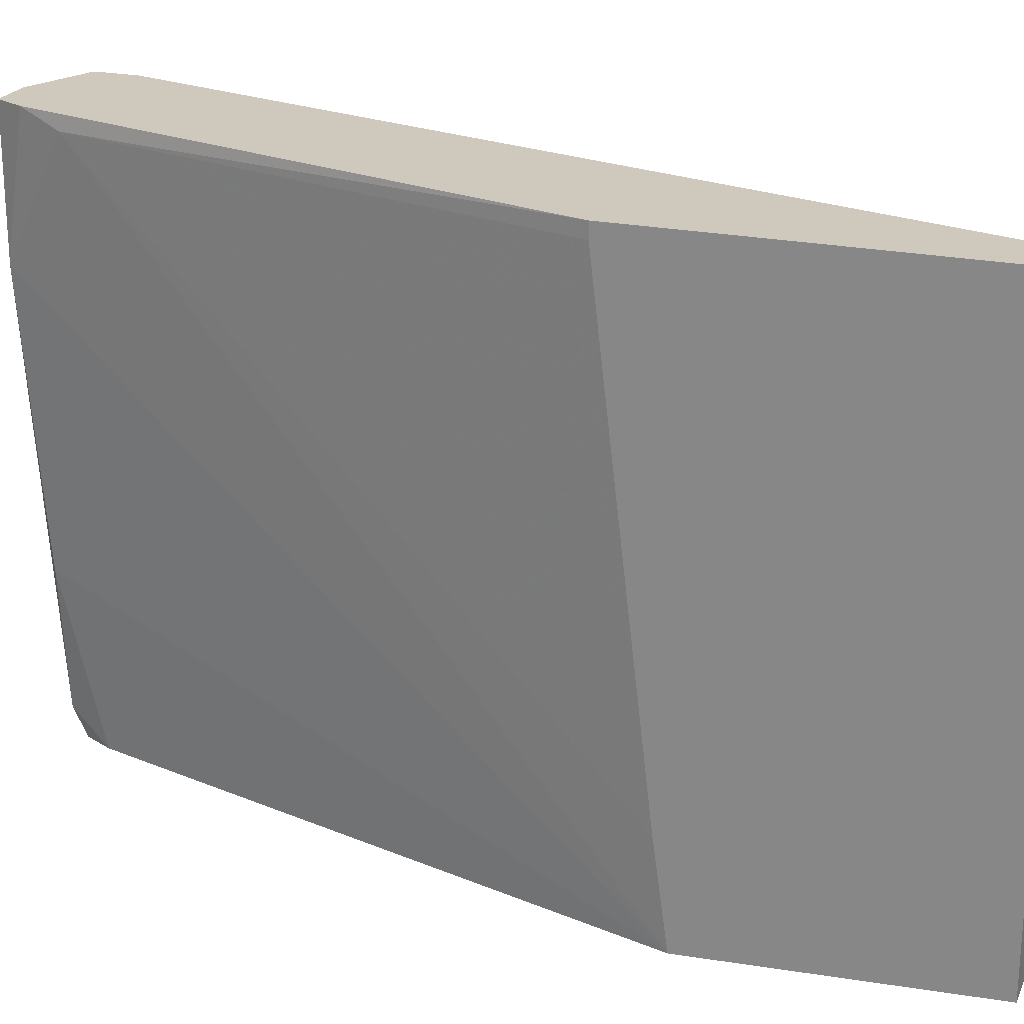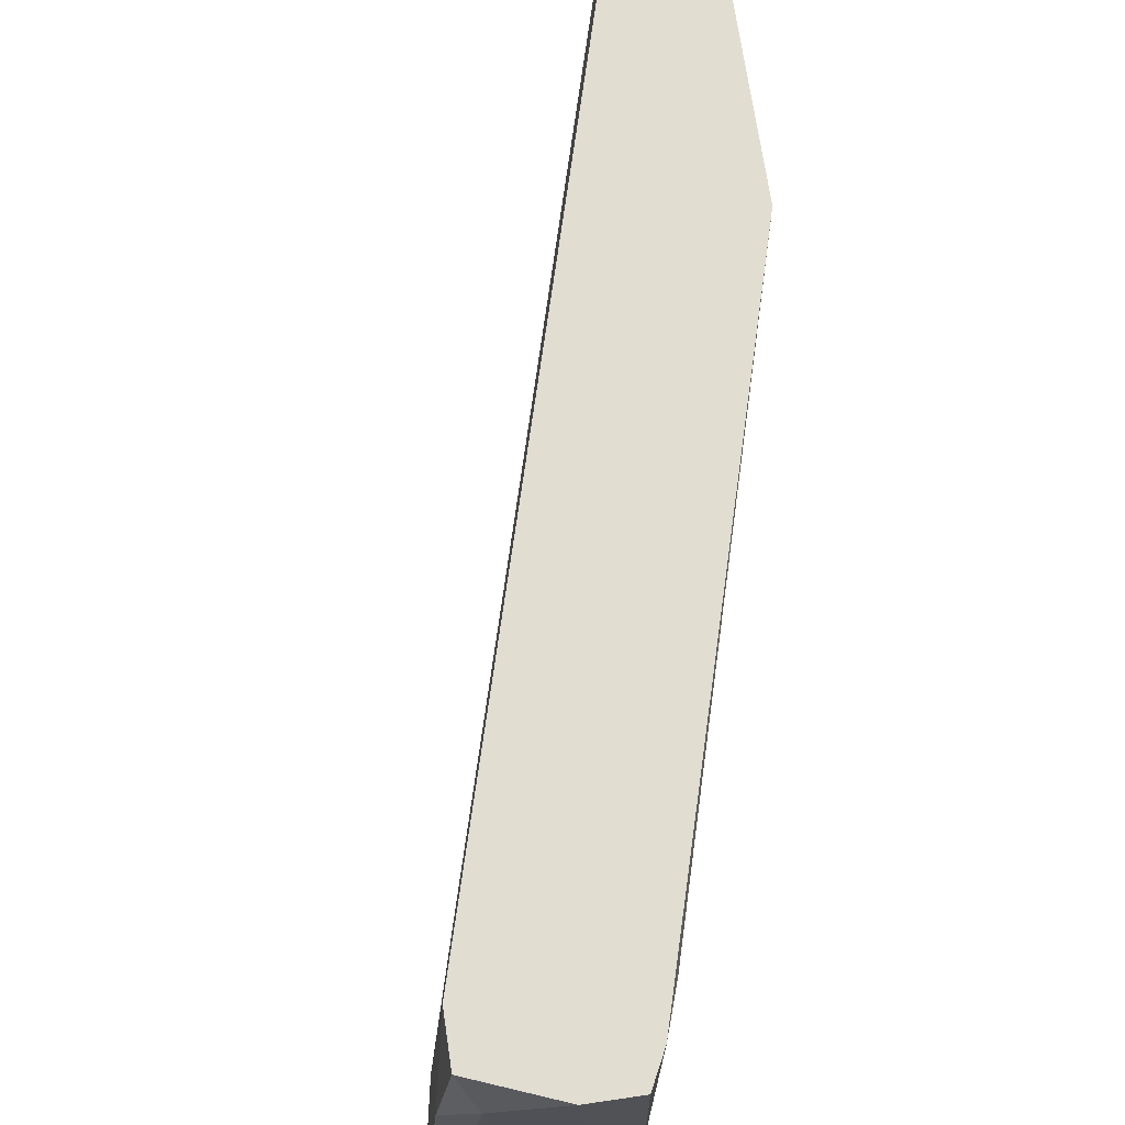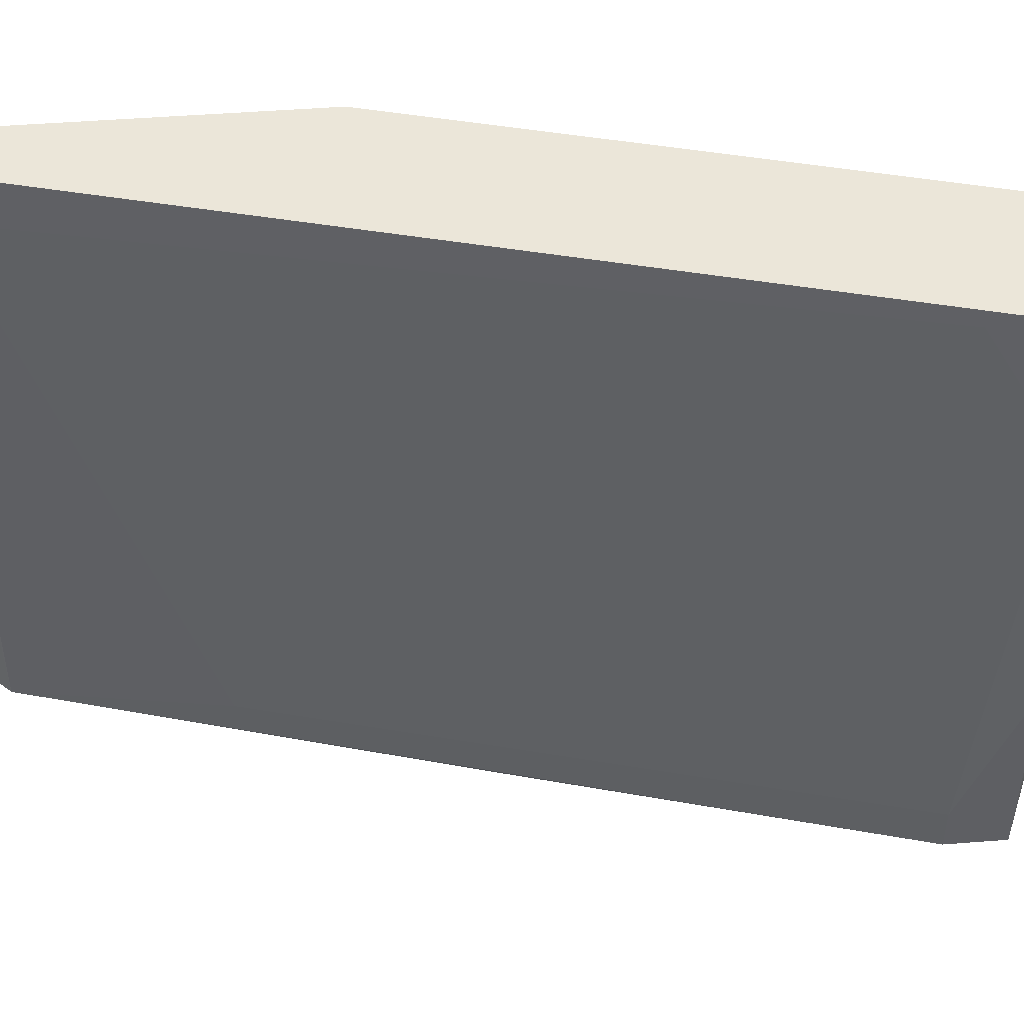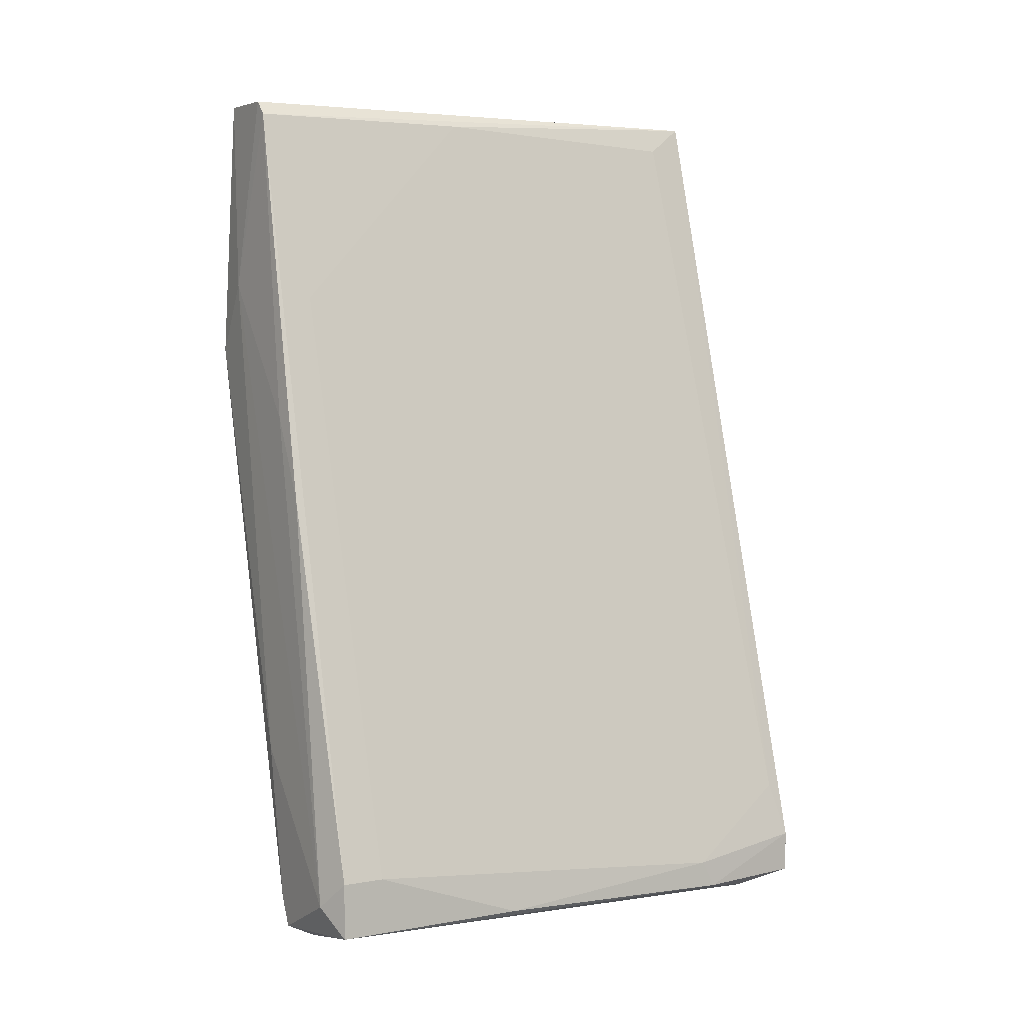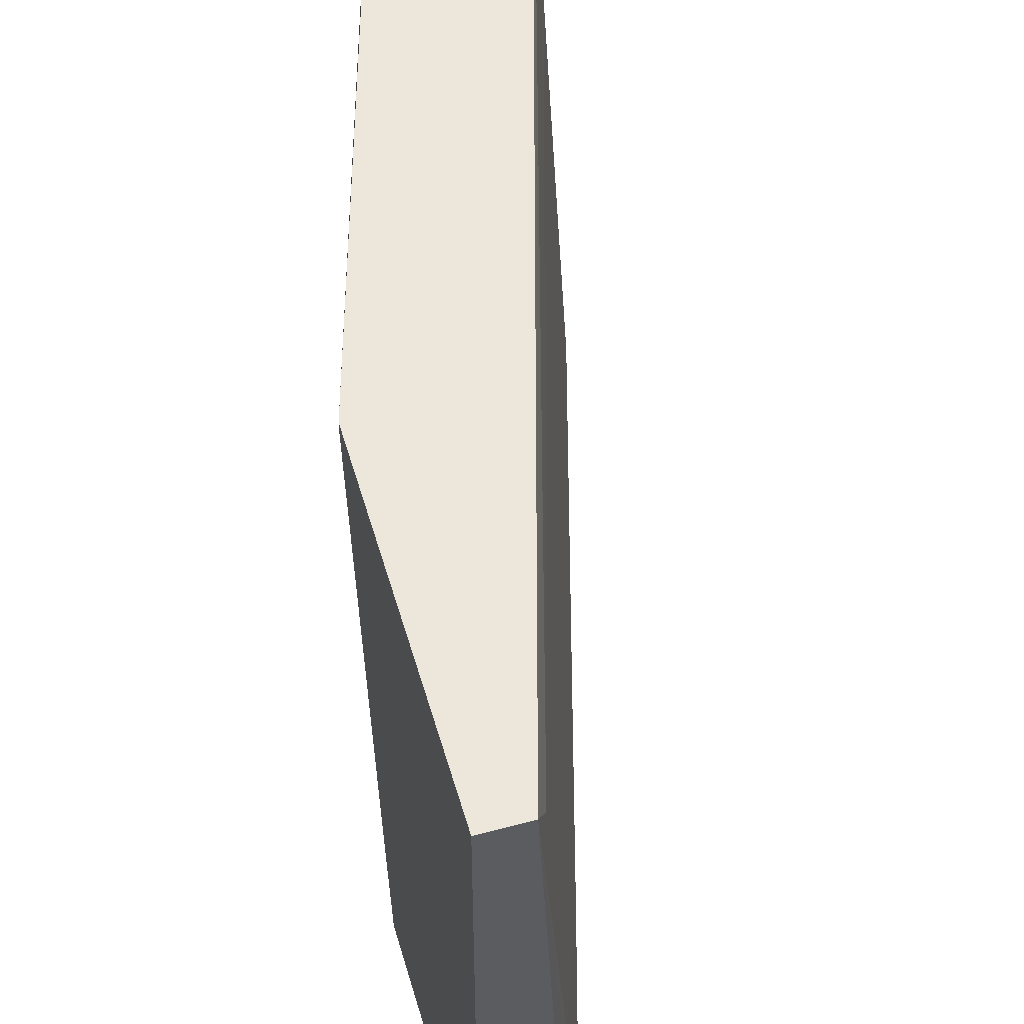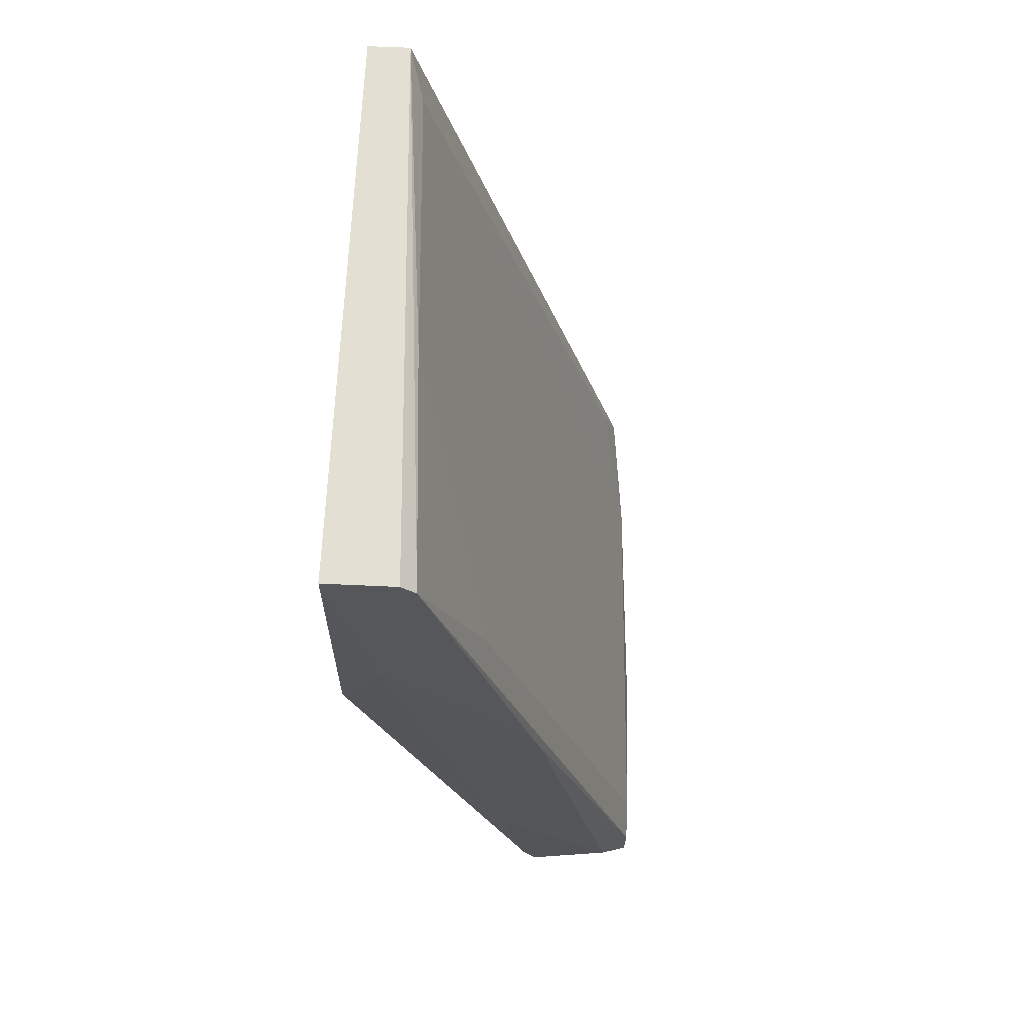
<metadata>
{"format":"obj","ext":"obj","renderer":"f3d","projection":"perspective","resolution":1024,"background":"white","views":[{"elev":22.5,"azim":-70.2,"up":"+Y"},{"elev":68.6,"azim":171.7,"up":"+Y"},{"elev":47.3,"azim":84.9,"up":"+Y"},{"elev":5.3,"azim":60.5,"up":"+Z"},{"elev":52.4,"azim":-16.0,"up":"+Y"},{"elev":66.8,"azim":2.6,"up":"+Z"}]}
</metadata>
<code>
v 0.01911 0.00511 -0.05149
v 0.01911 0.008427 -0.04264
v 0.02021 -0.03695 -0.04707
v 0.02021 0.009538 -0.04707
v 0.02021 0.009538 -0.05038
v 0.02243 -0.03584 -0.04485
v 0.02243 -0.03584 -0.04928
v 0.02243 -0.03252 -0.04485
v 0.02243 -0.02035 -0.04928
v 0.01136 0.009538 -0.0526
v 0.01136 -0.001534 -0.0526
v 0.003616 -0.01592 0.01712
v 0.003616 -0.03474 0.01824
v 0.004722 -0.03474 0.01712
v -0.001921 -0.0281 -0.003912
v -0.001921 -0.03584 -0.002803
v -0.001921 -0.03474 0.01824
v -0.001921 0.009538 0.01824
v -0.001921 0.009538 -0.008336
v -0.001921 0.008427 -0.008336
v 0.001402 -0.03584 0.002731
v 0.001402 0.009538 0.01824
v 0.002508 0.006216 0.01601
v 0.01358 -0.03474 -0.05149
v 0.01468 0.009538 -0.0526
v 0.01579 -0.03031 -0.05149
v 0.009149 -0.03252 0.001621
v 0.009149 0.008427 -0.04706
v 0.01026 -0.03584 -0.008336
v 0.01026 -0.03695 -0.036
v 0.01026 0.009538 -0.05038
v 0.02132 0.000682 -0.05038
v 0.02132 -0.000428 -0.04817
v 0.01247 -0.02366 -0.05149
v 0.01247 -0.03695 -0.04817
v 0.01357 -0.03584 -0.01498
v 0.01357 -0.008173 -0.0526
v 0.01357 -0.03695 -0.05038
f 3 36 29
f 31 19 22
f 19 16 17
f 31 22 5
f 12 22 14
f 22 19 18
f 19 17 18
f 17 22 18
f 38 24 7
f 38 7 3
f 7 6 3
f 31 5 25
f 14 6 8
f 6 7 8
f 19 31 28
f 11 16 28
f 31 11 28
f 22 12 23
f 33 2 23
f 2 22 23
f 24 38 35
f 38 3 35
f 17 16 21
f 21 14 13
f 22 17 13
f 14 22 13
f 17 21 13
f 25 5 1
f 7 24 26
f 1 7 26
f 12 14 27
f 8 33 27
f 14 8 27
f 23 12 27
f 33 23 27
f 11 24 34
f 16 11 34
f 24 35 34
f 35 16 34
f 16 35 30
f 35 3 30
f 3 21 30
f 21 16 30
f 33 8 9
f 8 7 9
f 6 14 36
f 3 6 36
f 5 22 4
f 2 33 4
f 22 2 4
f 24 11 37
f 11 25 37
f 25 1 37
f 1 26 37
f 26 24 37
f 16 19 15
f 28 16 15
f 7 1 32
f 1 5 32
f 33 9 32
f 9 7 32
f 4 33 32
f 5 4 32
f 11 31 10
f 31 25 10
f 25 11 10
f 19 28 20
f 15 19 20
f 28 15 20
f 21 3 29
f 14 21 29
f 36 14 29

</code>
